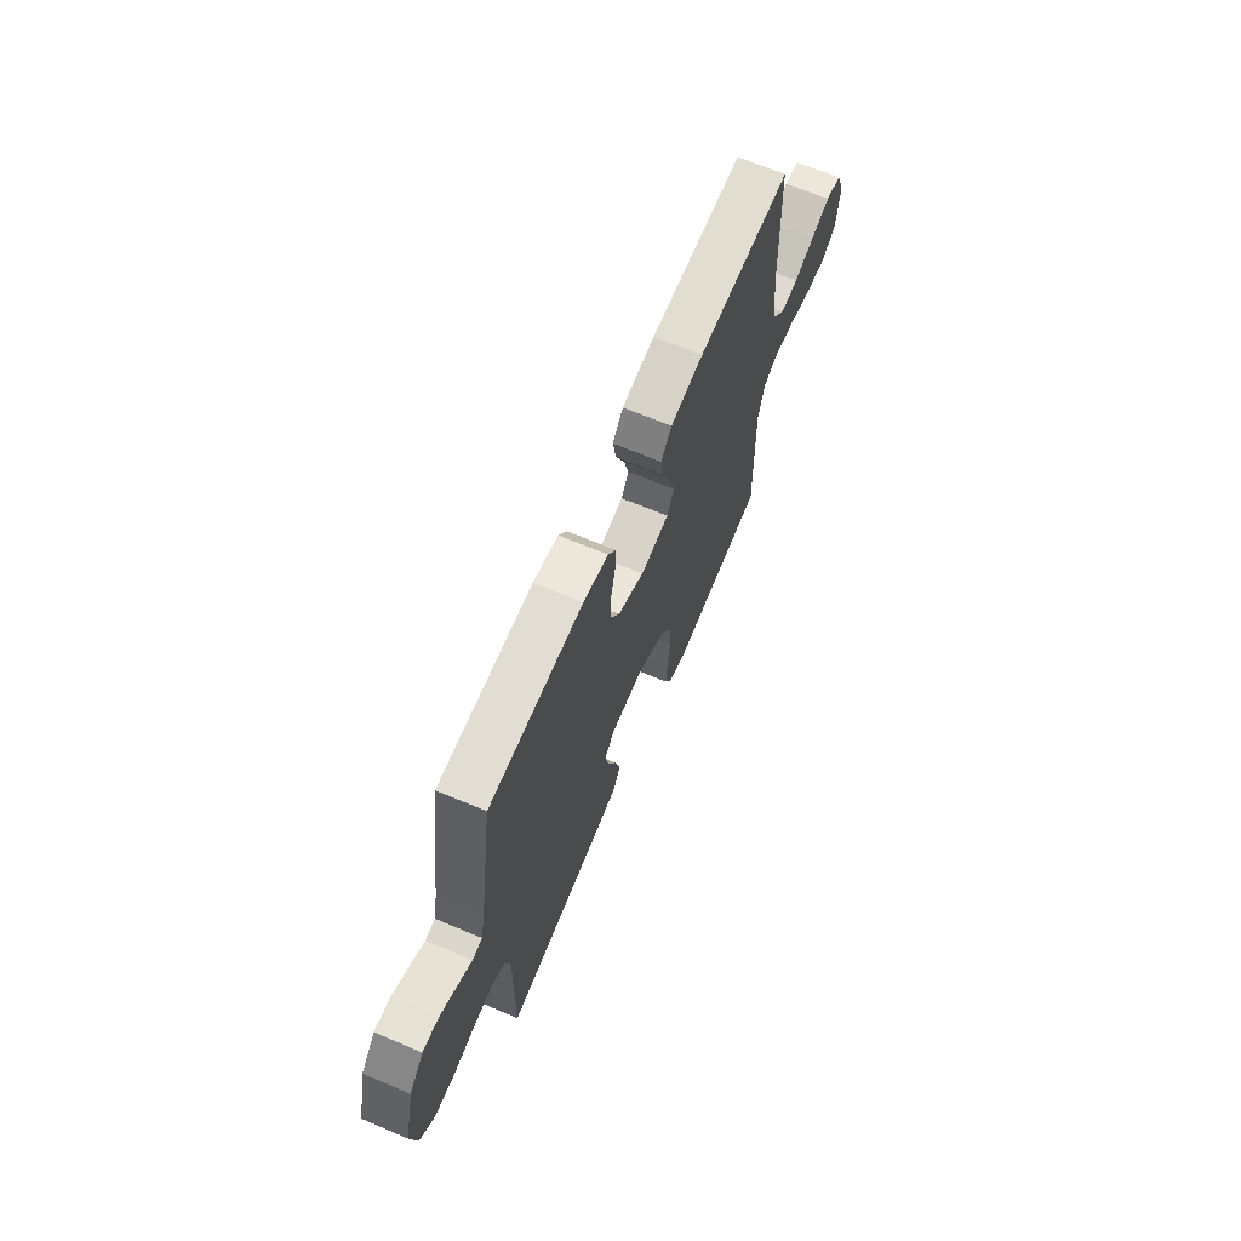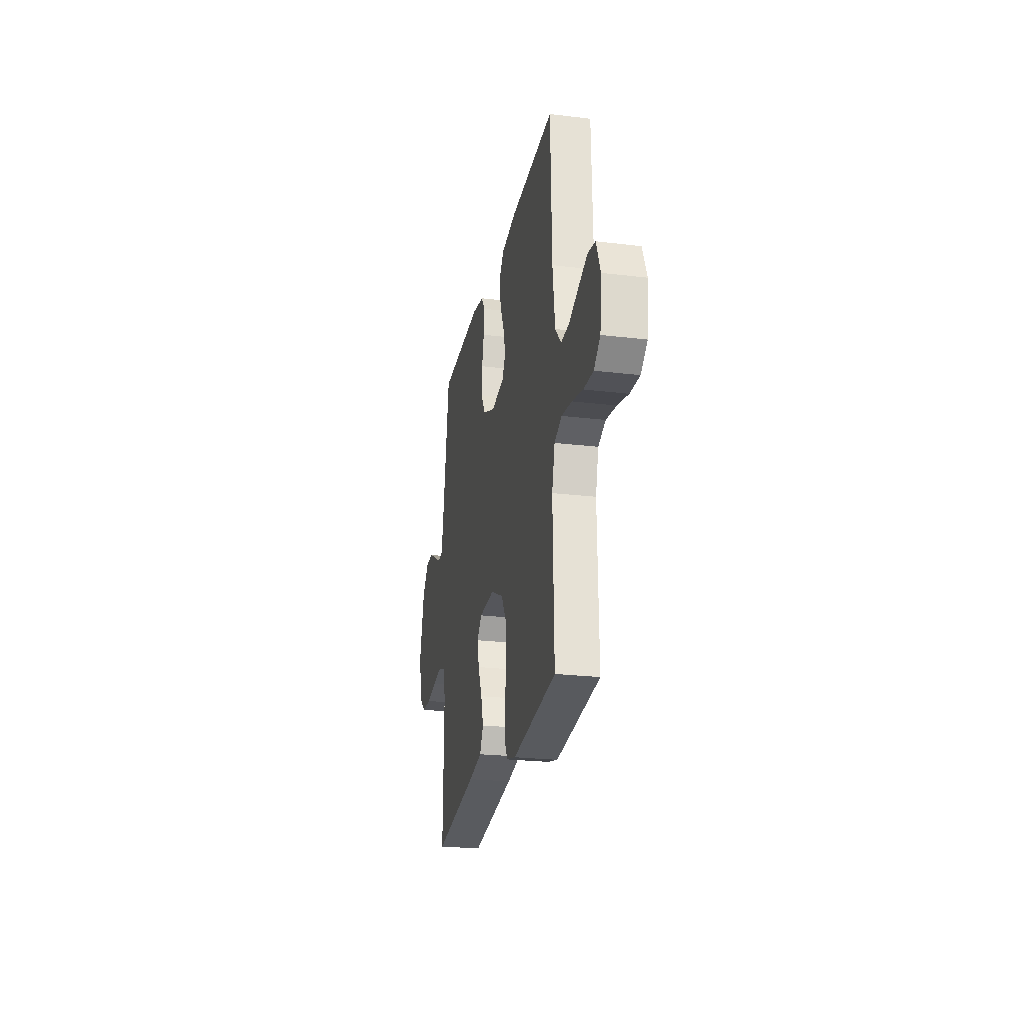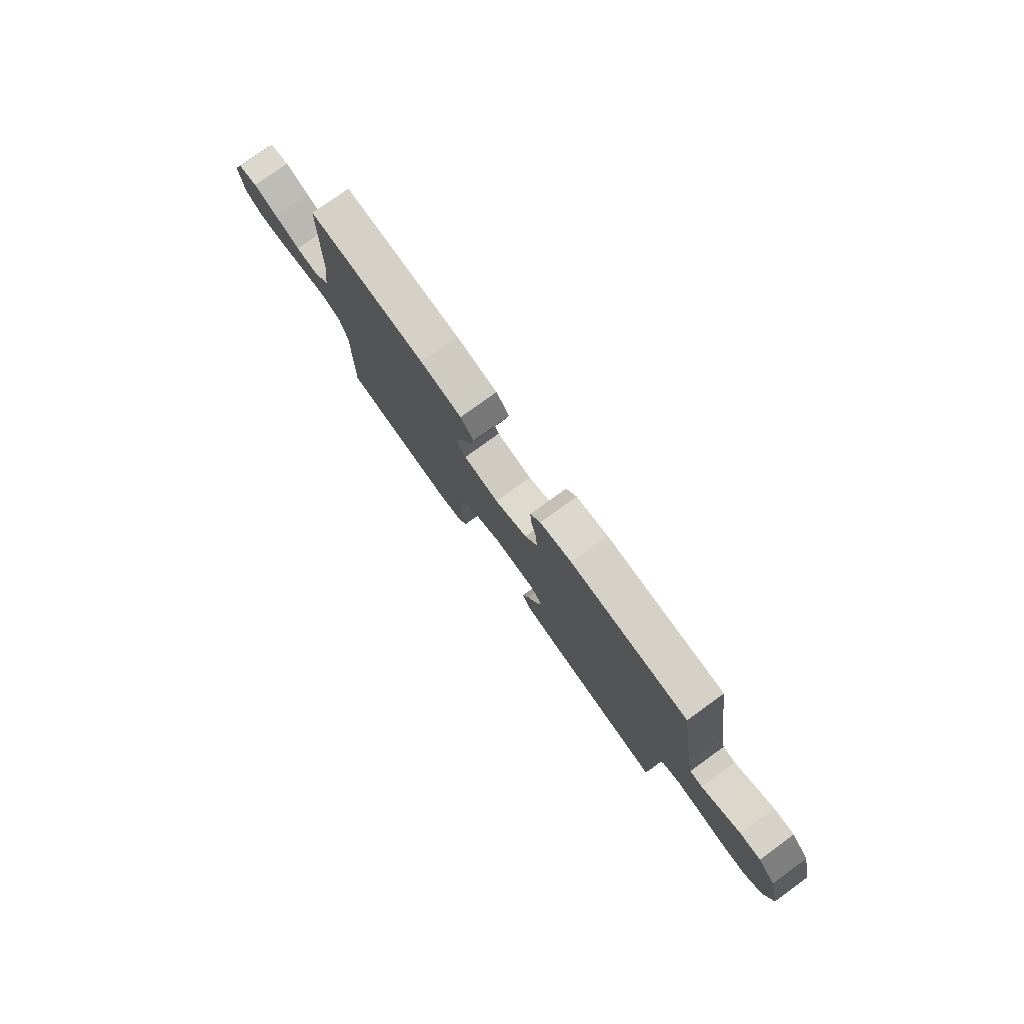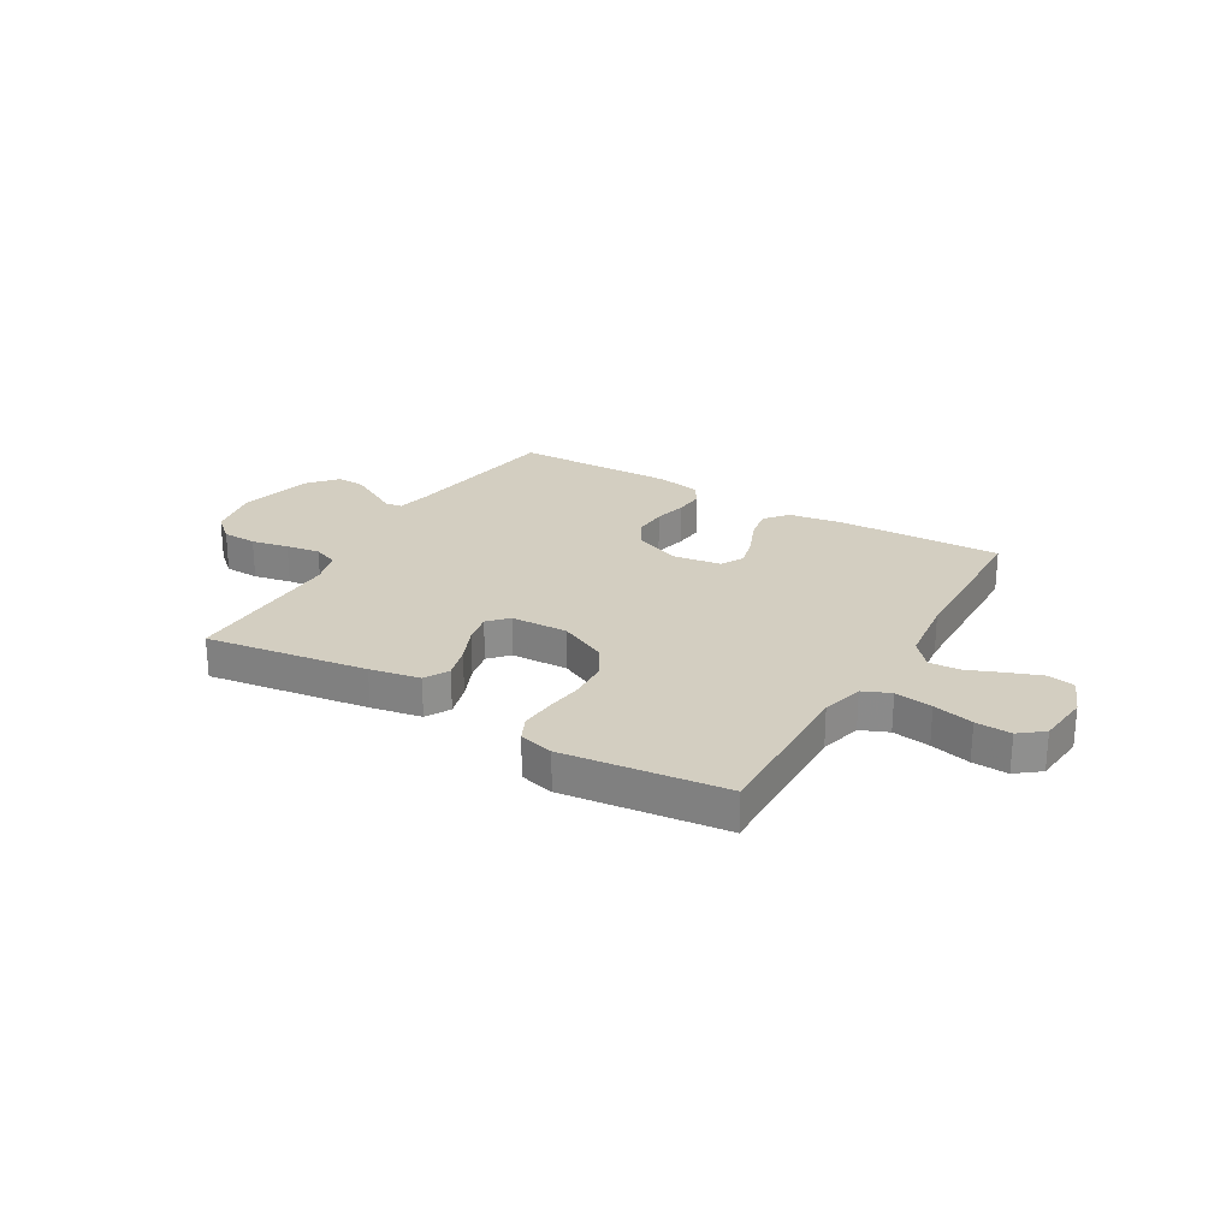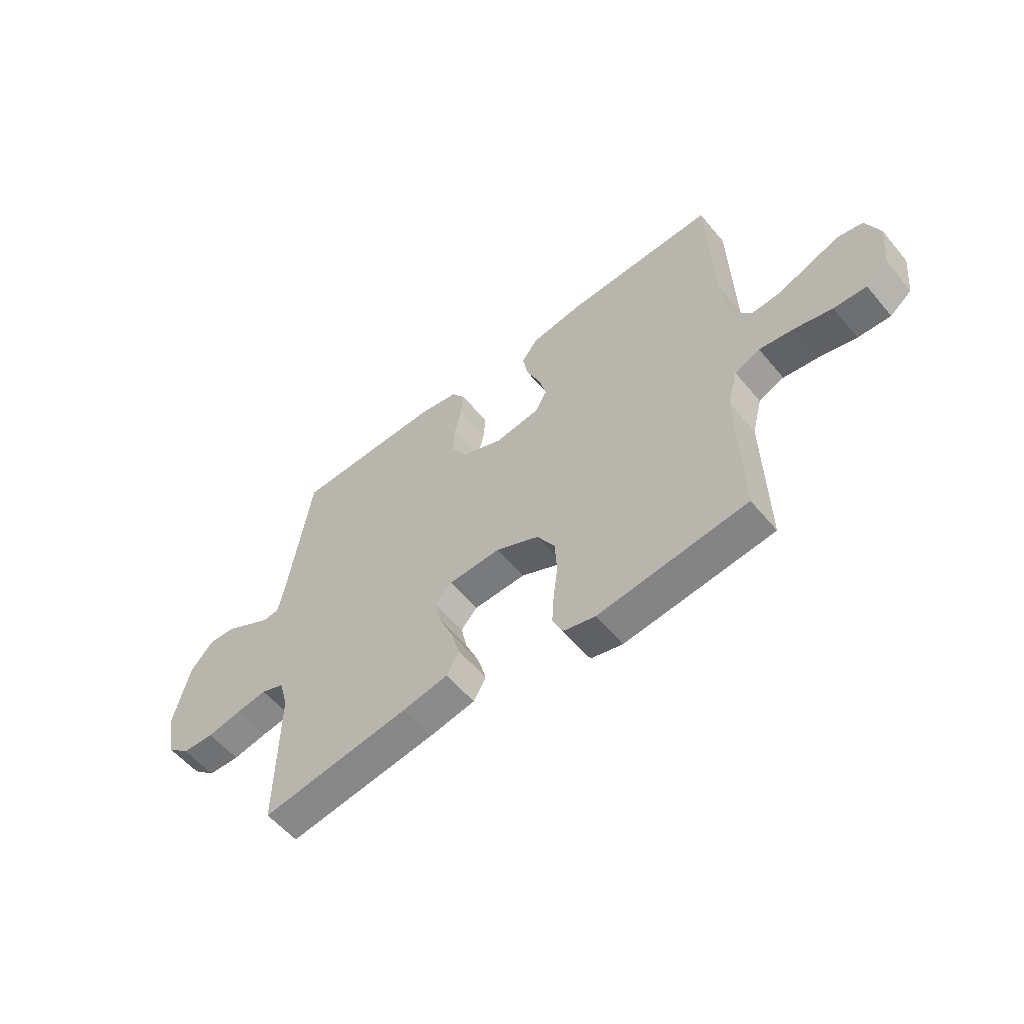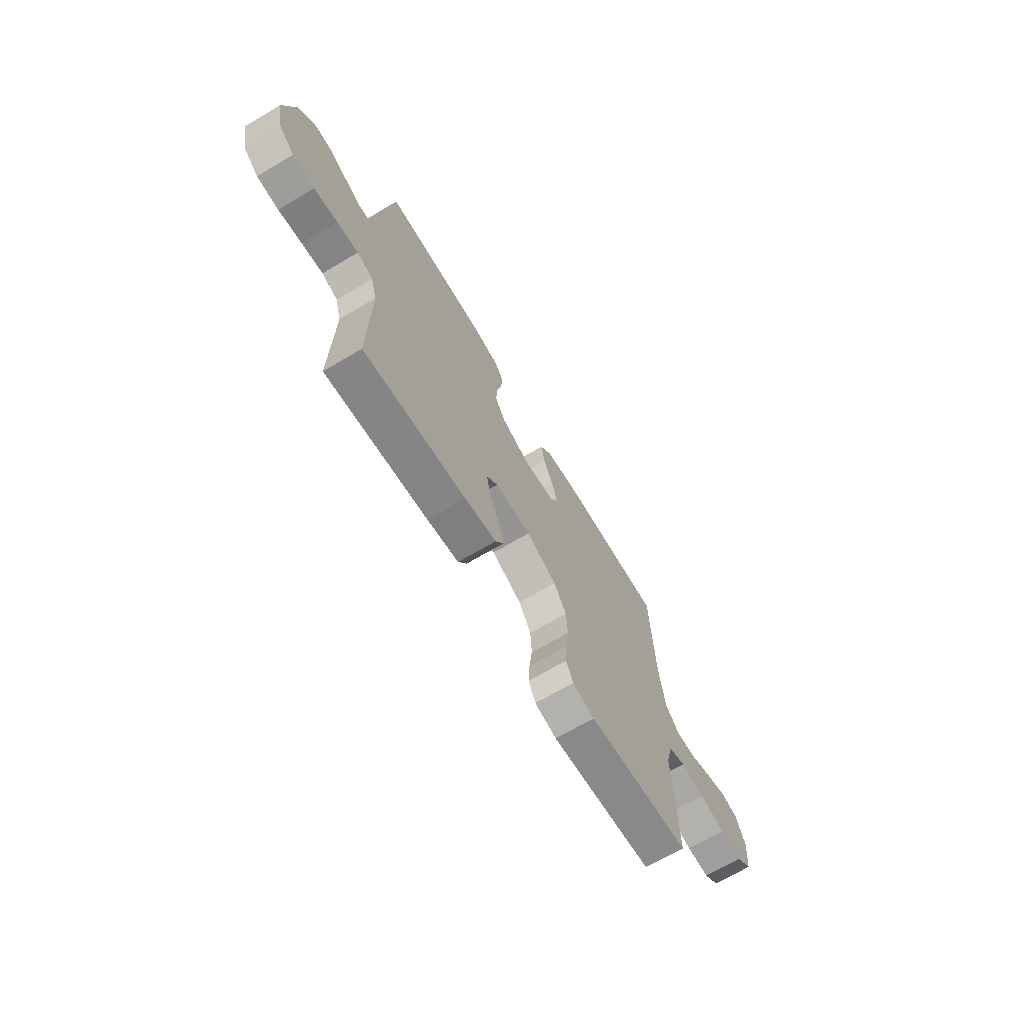
<metadata>
{"format":"obj","ext":"obj","renderer":"f3d","projection":"perspective","resolution":1024,"background":"white","views":[{"elev":66.6,"azim":112.9,"up":"+Z"},{"elev":-24.1,"azim":-101.4,"up":"+Z"},{"elev":78.4,"azim":54.2,"up":"+Z"},{"elev":25.2,"azim":-149.4,"up":"+Y"},{"elev":-56.5,"azim":-140.7,"up":"+Z"},{"elev":-68.9,"azim":120.6,"up":"+Z"}]}
</metadata>
<code>
v 0.5 0.07 -0.5
v 0.2 0.07 -0.455
v 0.107 0.07 -0.437
v 0.082 0.07 -0.392
v 0.099 0.07 -0.332
v 0.127 0.07 -0.267
v 0.139 0.07 -0.211
v 0.106 0.07 -0.175
v 0 0.07 -0.171
v -0.088 0.07 -0.213
v -0.124 0.07 -0.273
v -0.128 0.07 -0.344
v -0.119 0.07 -0.415
v -0.115 0.07 -0.477
v -0.136 0.07 -0.521
v -0.2 0.07 -0.537
v -0.5 0.07 -0.5
v -0.493 0.07 -0.2
v -0.513 0.07 -0.123
v -0.564 0.07 -0.101
v -0.634 0.07 -0.111
v -0.709 0.07 -0.129
v -0.775 0.07 -0.132
v -0.819 0.07 -0.097
v -0.829 0.07 0
v -0.801 0.07 0.07
v -0.751 0.07 0.08
v -0.689 0.07 0.057
v -0.624 0.07 0.03
v -0.566 0.07 0.026
v -0.525 0.07 0.073
v -0.509 0.07 0.2
v -0.5 0.07 0.5
v -0.2 0.07 0.489
v -0.094 0.07 0.472
v -0.06 0.07 0.429
v -0.071 0.07 0.37
v -0.099 0.07 0.305
v -0.114 0.07 0.247
v -0.091 0.07 0.205
v 0 0.07 0.191
v 0.084 0.07 0.226
v 0.115 0.07 0.278
v 0.112 0.07 0.339
v 0.098 0.07 0.4
v 0.094 0.07 0.455
v 0.12 0.07 0.493
v 0.2 0.07 0.508
v 0.5 0.07 0.5
v 0.546 0.07 0.2
v 0.559 0.07 0.136
v 0.591 0.07 0.132
v 0.637 0.07 0.157
v 0.69 0.07 0.186
v 0.743 0.07 0.188
v 0.789 0.07 0.135
v 0.822 0.07 0
v 0.803 0.07 -0.099
v 0.757 0.07 -0.139
v 0.693 0.07 -0.141
v 0.624 0.07 -0.127
v 0.561 0.07 -0.117
v 0.514 0.07 -0.135
v 0.496 0.07 -0.2
v 0.5 0 -0.5
v 0.2 0 -0.455
v 0.107 0 -0.437
v 0.082 0 -0.392
v 0.099 0 -0.332
v 0.127 0 -0.267
v 0.139 0 -0.211
v 0.106 0 -0.175
v 0 0 -0.171
v -0.088 0 -0.213
v -0.124 0 -0.273
v -0.128 0 -0.344
v -0.119 0 -0.415
v -0.115 0 -0.477
v -0.136 0 -0.521
v -0.2 0 -0.537
v -0.5 0 -0.5
v -0.493 0 -0.2
v -0.513 0 -0.123
v -0.564 0 -0.101
v -0.634 0 -0.111
v -0.709 0 -0.129
v -0.775 0 -0.132
v -0.819 0 -0.097
v -0.829 0 0
v -0.801 0 0.07
v -0.751 0 0.08
v -0.689 0 0.057
v -0.624 0 0.03
v -0.566 0 0.026
v -0.525 0 0.073
v -0.509 0 0.2
v -0.5 0 0.5
v -0.2 0 0.489
v -0.094 0 0.472
v -0.06 0 0.429
v -0.071 0 0.37
v -0.099 0 0.305
v -0.114 0 0.247
v -0.091 0 0.205
v 0 0 0.191
v 0.084 0 0.226
v 0.115 0 0.278
v 0.112 0 0.339
v 0.098 0 0.4
v 0.094 0 0.455
v 0.12 0 0.493
v 0.2 0 0.508
v 0.5 0 0.5
v 0.546 0 0.2
v 0.559 0 0.136
v 0.591 0 0.132
v 0.637 0 0.157
v 0.69 0 0.186
v 0.743 0 0.188
v 0.789 0 0.135
v 0.822 0 0
v 0.803 0 -0.099
v 0.757 0 -0.139
v 0.693 0 -0.141
v 0.624 0 -0.127
v 0.561 0 -0.117
v 0.514 0 -0.135
v 0.496 0 -0.2
f 59 60 61
f 58 59 61
f 57 58 61
f 56 57 61
f 55 56 61
f 54 55 61
f 53 54 61
f 52 53 61 62
f 51 52 62 63
f 48 49 50
f 47 48 50
f 46 47 50
f 45 46 50
f 44 45 50
f 51 63 64
f 50 51 64
f 44 50 64
f 43 44 64
f 36 37 38
f 35 36 38
f 34 35 38
f 33 34 38
f 32 33 38
f 31 32 38 39
f 30 31 39 40
f 27 28 29
f 26 27 29
f 25 26 29
f 24 25 29
f 23 24 29
f 22 23 29
f 21 22 29
f 20 21 29 30
f 30 40 41
f 20 30 41
f 19 20 41
f 16 17 18
f 15 16 18
f 14 15 18
f 13 14 18
f 12 13 18
f 11 12 18 19
f 4 5 6
f 3 4 6
f 2 3 6
f 1 2 6
f 64 1 6
f 64 6 7
f 64 7 8
f 43 64 8
f 42 43 8
f 19 41 42
f 11 19 42
f 10 11 42
f 9 10 42
f 8 9 42
f 125 124 123
f 125 123 122
f 125 122 121
f 125 121 120
f 125 120 119
f 125 119 118
f 125 118 117
f 126 125 117 116
f 127 126 116 115
f 114 113 112
f 114 112 111
f 114 111 110
f 114 110 109
f 114 109 108
f 128 127 115
f 128 115 114
f 128 114 108
f 128 108 107
f 102 101 100
f 102 100 99
f 102 99 98
f 102 98 97
f 102 97 96
f 103 102 96 95
f 104 103 95 94
f 93 92 91
f 93 91 90
f 93 90 89
f 93 89 88
f 93 88 87
f 93 87 86
f 93 86 85
f 94 93 85 84
f 105 104 94
f 105 94 84
f 105 84 83
f 82 81 80
f 82 80 79
f 82 79 78
f 82 78 77
f 82 77 76
f 83 82 76 75
f 70 69 68
f 70 68 67
f 70 67 66
f 70 66 65
f 70 65 128
f 71 70 128
f 72 71 128
f 72 128 107
f 72 107 106
f 106 105 83
f 106 83 75
f 106 75 74
f 106 74 73
f 106 73 72
f 1 65 66 2
f 2 66 67 3
f 3 67 68 4
f 4 68 69 5
f 5 69 70 6
f 6 70 71 7
f 7 71 72 8
f 8 72 73 9
f 9 73 74 10
f 10 74 75 11
f 11 75 76 12
f 12 76 77 13
f 13 77 78 14
f 14 78 79 15
f 15 79 80 16
f 16 80 81 17
f 17 81 82 18
f 18 82 83 19
f 19 83 84 20
f 20 84 85 21
f 21 85 86 22
f 22 86 87 23
f 23 87 88 24
f 24 88 89 25
f 25 89 90 26
f 26 90 91 27
f 27 91 92 28
f 28 92 93 29
f 29 93 94 30
f 30 94 95 31
f 31 95 96 32
f 32 96 97 33
f 33 97 98 34
f 34 98 99 35
f 35 99 100 36
f 36 100 101 37
f 37 101 102 38
f 38 102 103 39
f 39 103 104 40
f 40 104 105 41
f 41 105 106 42
f 42 106 107 43
f 43 107 108 44
f 44 108 109 45
f 45 109 110 46
f 46 110 111 47
f 47 111 112 48
f 48 112 113 49
f 49 113 114 50
f 50 114 115 51
f 51 115 116 52
f 52 116 117 53
f 53 117 118 54
f 54 118 119 55
f 55 119 120 56
f 56 120 121 57
f 57 121 122 58
f 58 122 123 59
f 59 123 124 60
f 60 124 125 61
f 61 125 126 62
f 62 126 127 63
f 63 127 128 64
f 64 128 65 1

</code>
